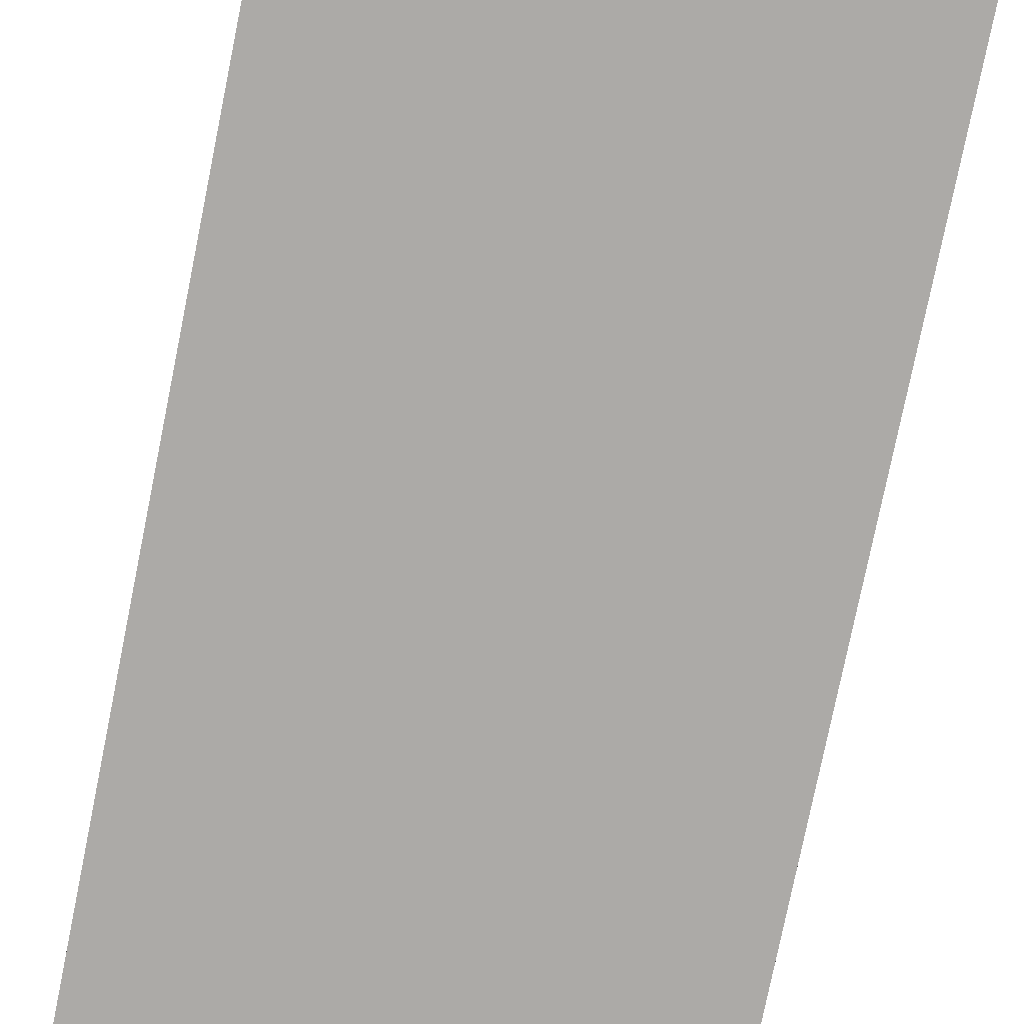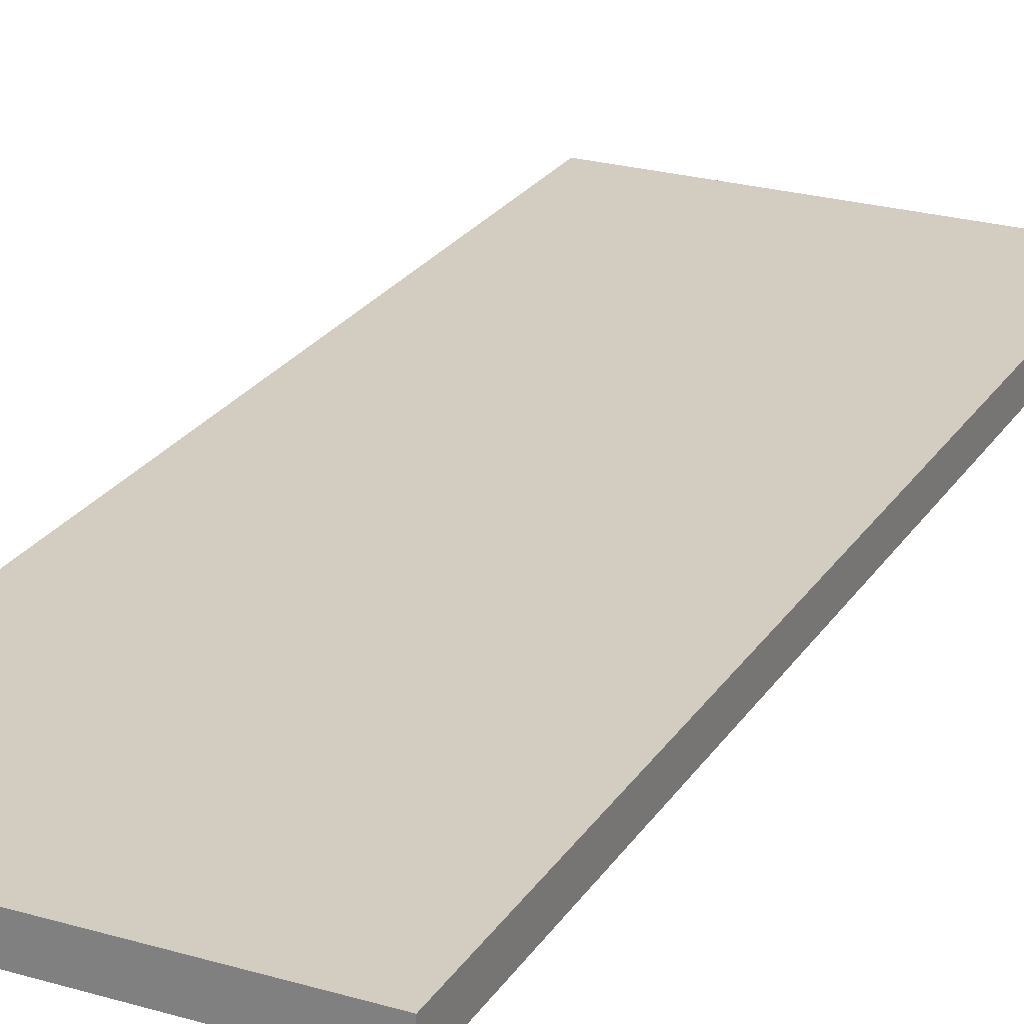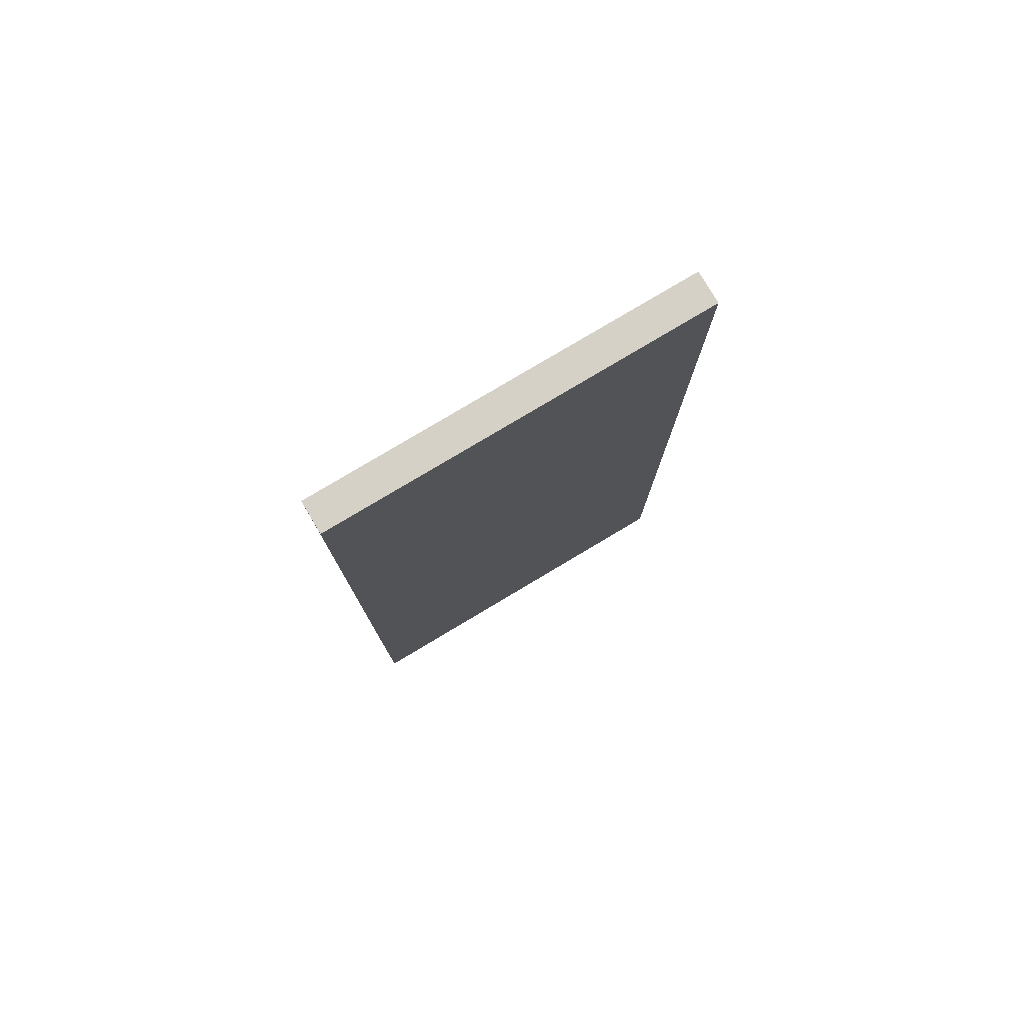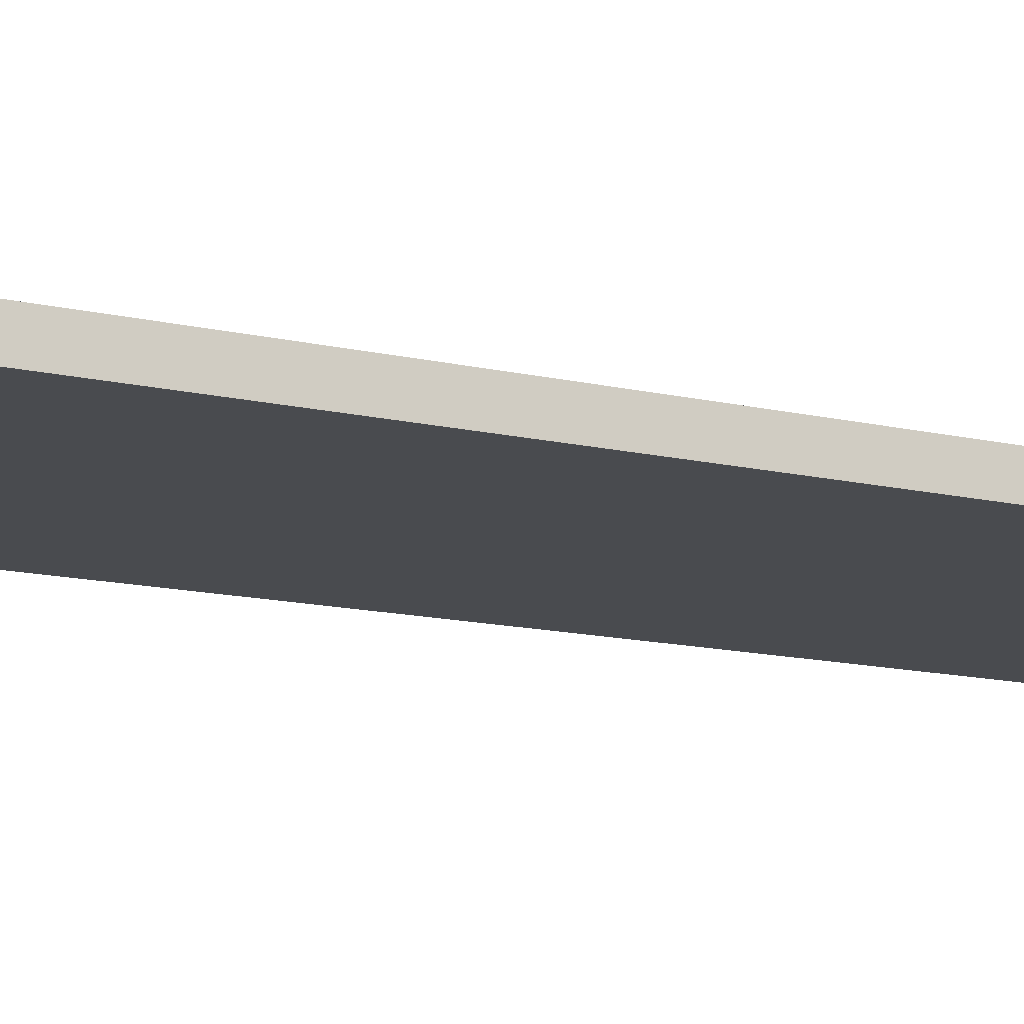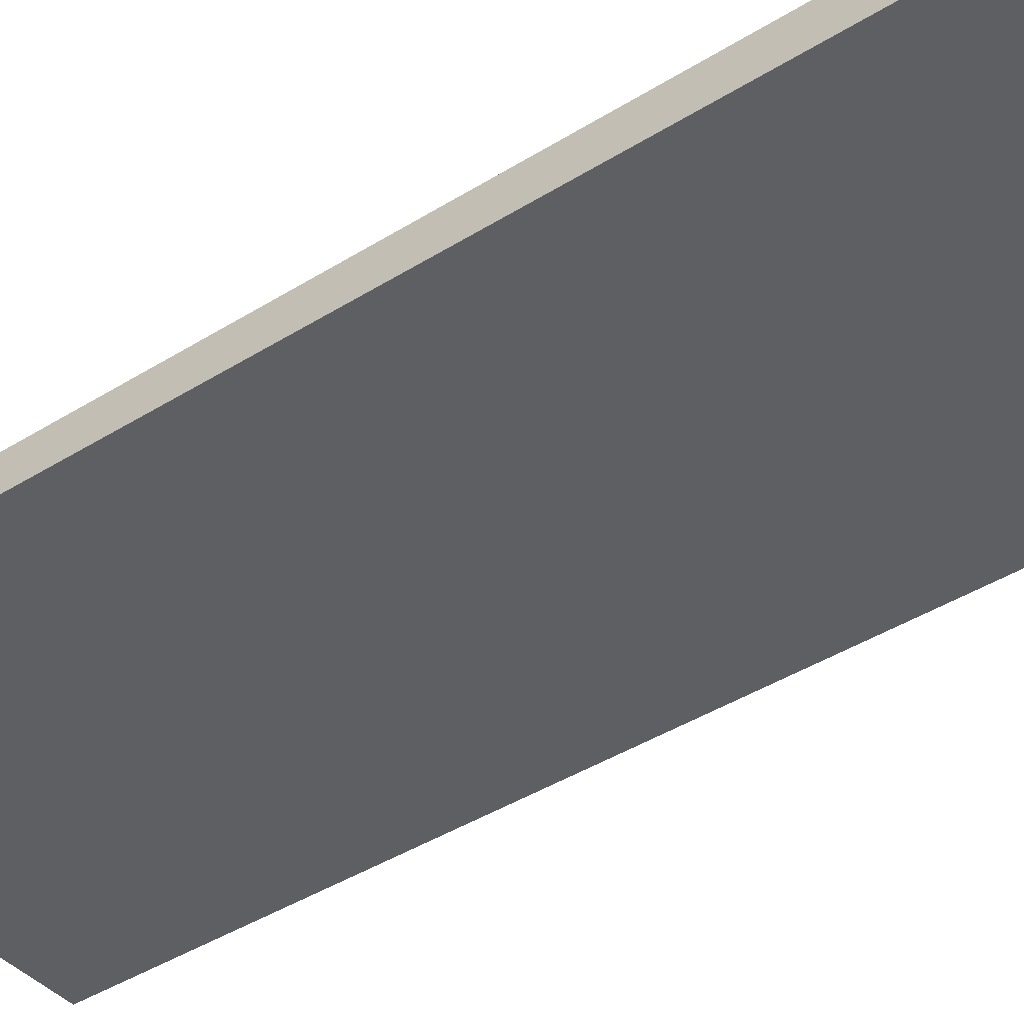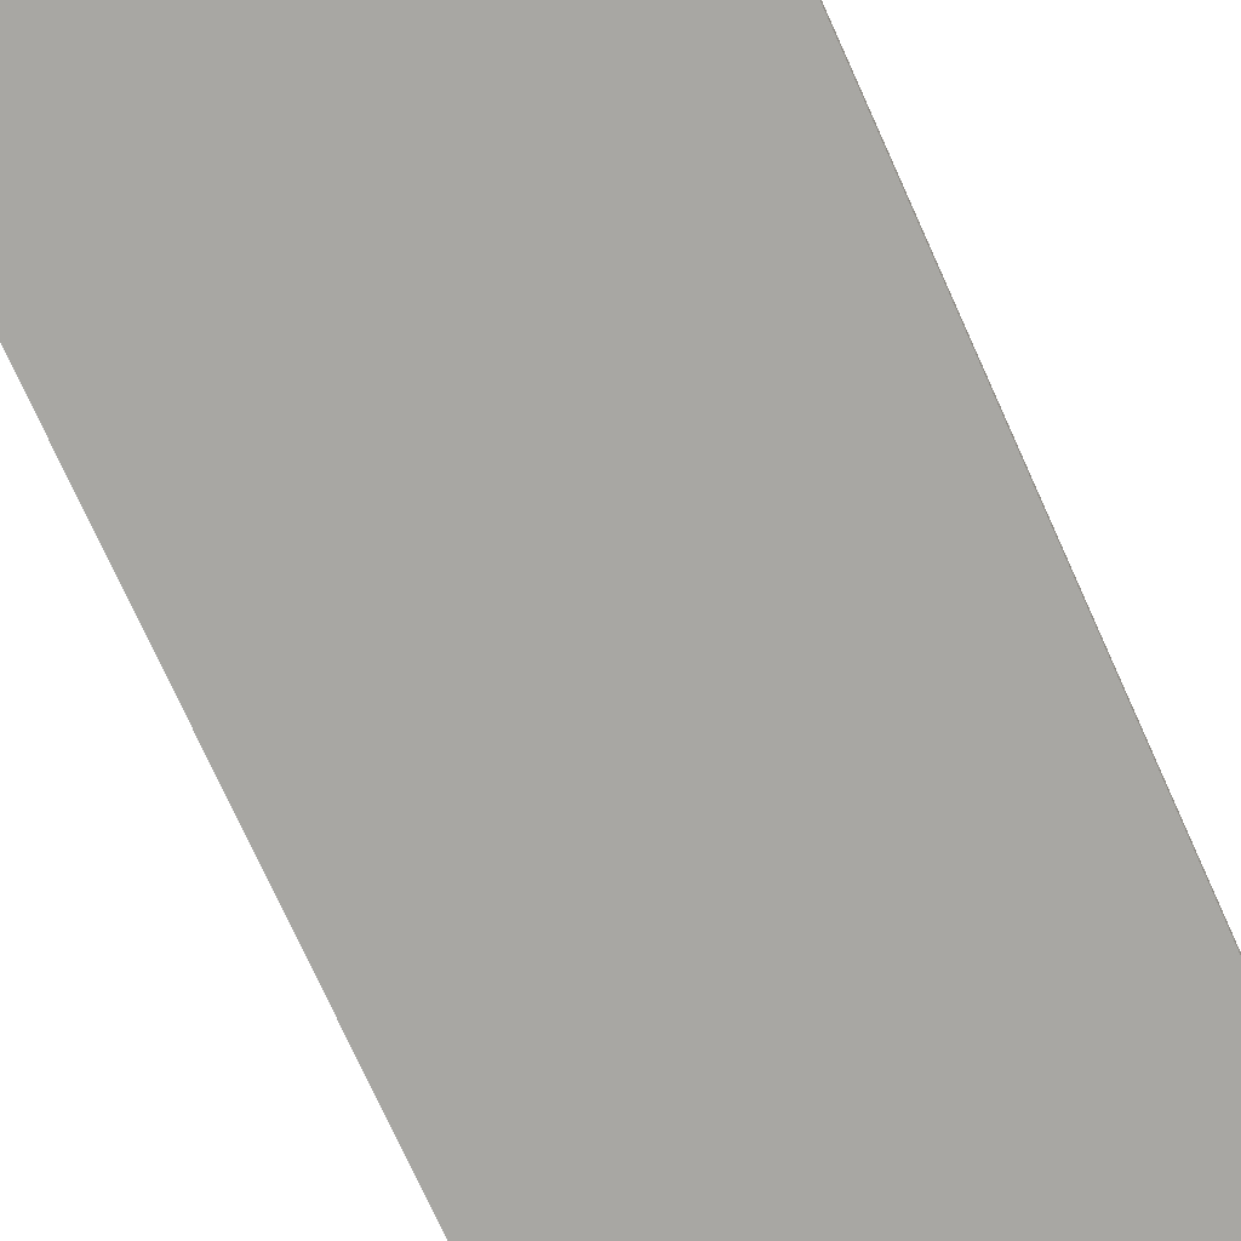
<metadata>
{"format":"obj","ext":"obj","renderer":"f3d","projection":"perspective","resolution":1024,"background":"white","views":[{"elev":-76.1,"azim":-11.4,"up":"+Z"},{"elev":24.6,"azim":-154.6,"up":"+Z"},{"elev":79.3,"azim":149.2,"up":"+Y"},{"elev":-14.0,"azim":62.6,"up":"+Z"},{"elev":-40.7,"azim":127.7,"up":"+Z"},{"elev":-74.4,"azim":24.3,"up":"+Z"}]}
</metadata>
<code>
o
v 15.6 5.7 -10.8
v 15.6 5.7 -10.7
v 15.6 8.8 -10.8
v 15.6 8.8 -10.7
v 16.8 5.7 -10.8
v 16.8 5.7 -10.7
v 16.8 8.8 -10.8
v 16.8 8.8 -10.7
v 15.6 5.7 -10.8
v 15.6 8.8 -10.8
v 16.8 5.7 -10.8
v 16.8 8.8 -10.8
v 15.6 5.7 -10.7
v 15.6 8.8 -10.7
v 16.8 5.7 -10.7
v 16.8 8.8 -10.7
v 15.6 5.7 -10.8
v 16.8 5.7 -10.8
v 15.6 5.7 -10.7
v 16.8 5.7 -10.7
v 15.6 8.8 -10.8
v 16.8 8.8 -10.8
v 15.6 8.8 -10.7
v 16.8 8.8 -10.7
f 1 2 3
f 3 2 4
f 7 6 5
f 8 6 7
f 9 10 11
f 11 10 12
f 15 14 13
f 16 14 15
f 17 18 19
f 19 18 20
f 23 22 21
f 24 22 23

</code>
